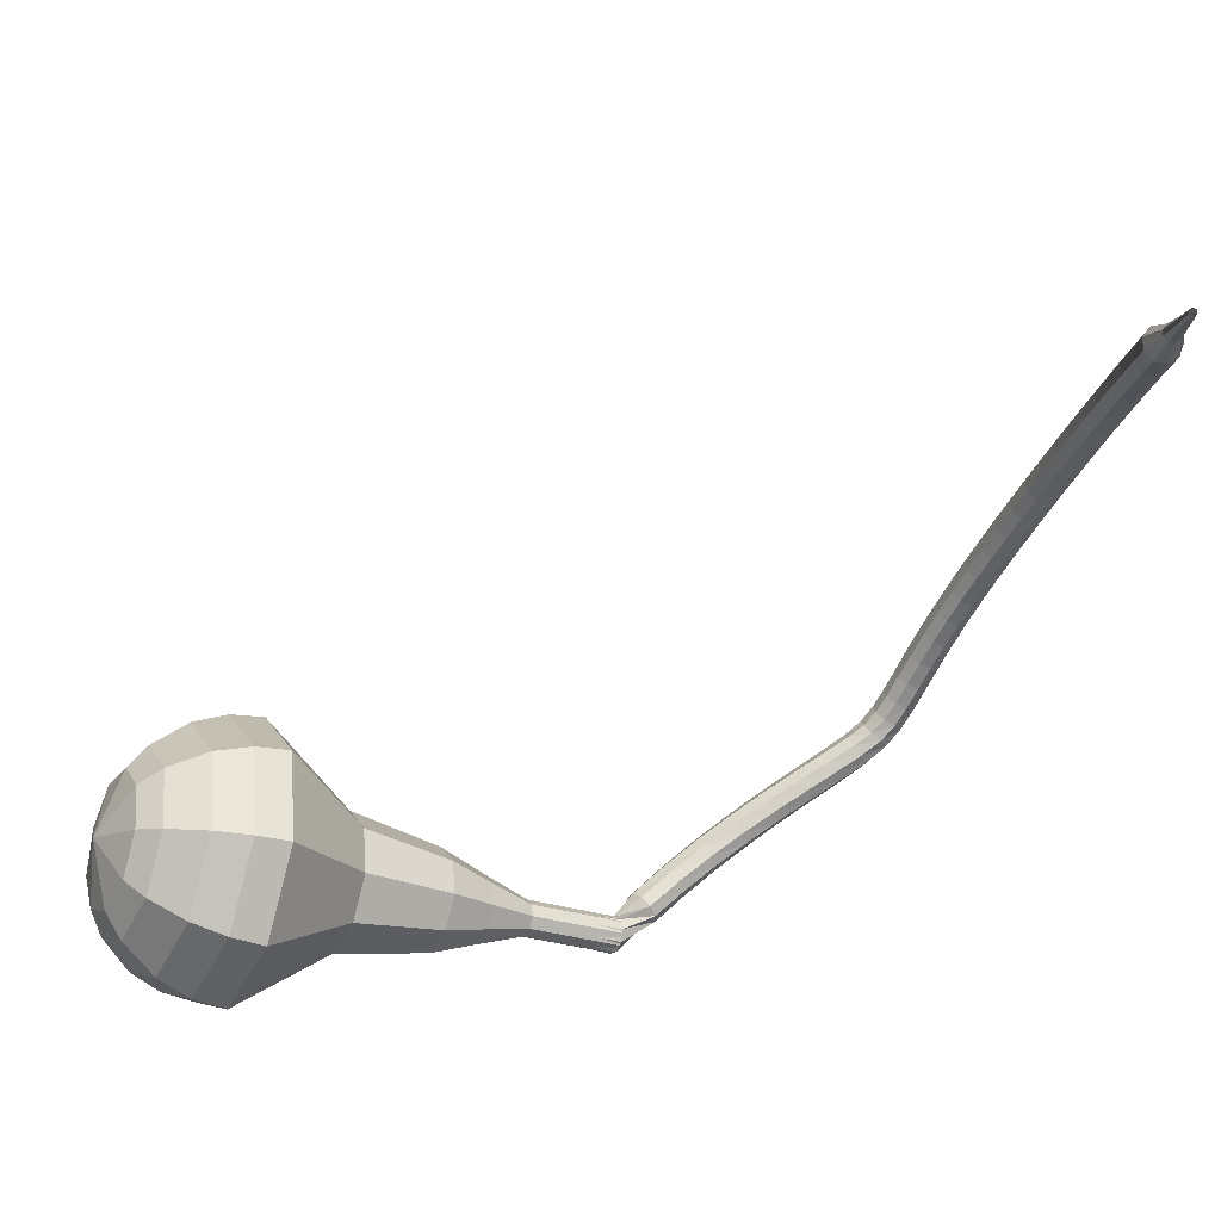
<metadata>
{"format":"obj","ext":"obj","renderer":"f3d","projection":"perspective","resolution":1024,"background":"white","views":[{"elev":-64.5,"azim":-101.6,"up":"+Y"}]}
</metadata>
<code>
g tube1
v 157.8 140.1 56.74
v 160.4 141.9 55.61
v 163.7 141.6 55.01
v 166.2 139.3 55.22
v 166.7 136.1 56.14
v 164.9 133.4 57.34
v 161.7 132.6 58.25
v 158.7 134 58.46
v 157.1 137 57.86
v 157.8 140.1 56.74
v 158.7 139.1 55.86
v 160.6 140.4 55.04
v 163 140.2 54.6
v 164.9 138.5 54.75
v 165.2 136.1 55.42
v 163.9 134.2 56.3
v 161.6 133.6 56.97
v 159.3 134.6 57.12
v 158.2 136.8 56.68
v 158.7 139.1 55.86
v 161.5 136.8 54.98
v 161.5 136.8 54.98
v 161.5 136.8 54.98
v 161.5 136.8 54.98
v 161.5 136.8 54.98
v 161.5 136.8 54.98
v 161.5 136.8 54.98
v 161.5 136.8 54.98
v 161.5 136.8 54.98
v 161.5 136.8 54.98
v 168.1 144.9 82.01
v 168.1 145.5 81.78
v 167.7 146.1 81.65
v 167.1 146.2 81.69
v 166.5 146 81.88
v 166.2 145.4 82.13
v 166.4 144.8 82.32
v 167 144.4 82.36
v 167.6 144.4 82.24
v 168.1 144.9 82.01
v 166.9 147.4 83.37
v 166.5 147.6 82.86
v 165.9 147.4 82.59
v 165.4 146.9 82.69
v 165.2 146.4 83.1
v 165.5 146 83.64
v 166 146.1 84.06
v 166.6 146.4 84.15
v 166.9 146.9 83.88
v 166.9 147.4 83.37
v 165.7 148.8 84.8
v 165.3 149 84.31
v 164.7 148.8 84.04
v 164.2 148.3 84.14
v 164.1 147.7 84.54
v 164.4 147.4 85.06
v 165 147.4 85.46
v 165.5 147.8 85.56
v 165.8 148.4 85.29
v 165.7 148.8 84.8
v 164.5 150.1 86.29
v 164.1 150.3 85.82
v 163.5 150 85.56
v 163.1 149.5 85.65
v 163 148.9 86.04
v 163.3 148.6 86.55
v 163.9 148.7 86.93
v 164.4 149.1 87.02
v 164.7 149.7 86.77
v 164.5 150.1 86.29
v 163.3 151.3 87.83
v 162.8 151.4 87.37
v 162.2 151.1 87.13
v 161.8 150.6 87.21
v 161.8 150 87.59
v 162.2 149.7 88.08
v 162.8 149.8 88.45
v 163.3 150.2 88.54
v 163.5 150.8 88.29
v 163.3 151.3 87.83
v 162 152.3 89.39
v 161.5 152.4 88.94
v 161 152.1 88.71
v 160.6 151.5 88.79
v 160.7 150.9 89.15
v 161 150.6 89.63
v 161.6 150.7 90
v 162.1 151.2 90.08
v 162.2 151.8 89.84
v 162 152.3 89.39
v 160.8 153.2 90.96
v 160.2 153.3 90.52
v 159.7 152.9 90.28
v 159.4 152.3 90.37
v 159.5 151.7 90.73
v 159.9 151.5 91.19
v 160.4 151.6 91.55
v 160.9 152.1 91.63
v 161 152.8 91.4
v 160.8 153.2 90.96
v 159.5 154 92.45
v 159 154 92.01
v 158.5 153.6 91.77
v 158.2 153 91.86
v 158.3 152.4 92.22
v 158.7 152.2 92.69
v 159.3 152.4 93.05
v 159.7 152.9 93.13
v 159.8 153.5 92.89
v 159.5 154 92.45
v 158.4 154.6 93.68
v 157.9 154.6 93.21
v 157.5 154.2 92.96
v 157.2 153.5 93.04
v 157.3 153 93.43
v 157.8 152.8 93.93
v 158.3 153 94.31
v 158.7 153.6 94.4
v 158.7 154.2 94.15
v 158.4 154.6 93.68
v 157.3 155.1 94.52
v 156.9 155 93.98
v 156.6 154.5 93.7
v 156.4 153.8 93.8
v 156.6 153.3 94.24
v 156.9 153.2 94.81
v 157.3 153.5 95.24
v 157.6 154.1 95.34
v 157.6 154.7 95.06
v 157.3 155.1 94.52
v 156.1 155.4 95.06
v 155.9 155.2 94.46
v 155.7 154.6 94.15
v 155.6 153.9 94.26
v 155.7 153.5 94.74
v 156 153.4 95.38
v 156.2 153.8 95.86
v 156.4 154.5 95.97
v 156.4 155.1 95.65
v 156.1 155.4 95.06
v 154.8 155.5 95.44
v 154.6 155.2 94.82
v 154.5 154.6 94.49
v 154.5 154 94.61
v 154.7 153.5 95.11
v 154.9 153.5 95.77
v 155 154 96.28
v 155.1 154.6 96.39
v 155 155.2 96.06
v 154.8 155.5 95.44
v 153.4 155.5 95.78
v 153.3 155.2 95.15
v 153.2 154.6 94.82
v 153.3 153.9 94.93
v 153.4 153.5 95.44
v 153.6 153.5 96.11
v 153.7 154 96.62
v 153.7 154.6 96.73
v 153.6 155.2 96.4
v 153.4 155.5 95.78
v 151.9 155.4 96.1
v 151.8 155.1 95.47
v 151.8 154.5 95.14
v 151.9 153.8 95.25
v 152 153.4 95.76
v 152.2 153.4 96.43
v 152.2 153.9 96.94
v 152.2 154.6 97.06
v 152.1 155.1 96.73
v 151.9 155.4 96.1
v 150.3 155.2 96.43
v 150.2 154.9 95.8
v 150.3 154.3 95.47
v 150.4 153.6 95.58
v 150.6 153.2 96.1
v 150.7 153.2 96.76
v 150.8 153.7 97.28
v 150.7 154.4 97.39
v 150.5 154.9 97.06
v 150.3 155.2 96.43
v 148.8 154.9 96.77
v 148.7 154.6 96.15
v 148.7 154 95.81
v 148.9 153.4 95.93
v 149.1 153 96.44
v 149.2 153 97.11
v 149.3 153.4 97.62
v 149.2 154.1 97.74
v 149 154.7 97.4
v 148.8 154.9 96.77
v 147.2 154.5 97.13
v 147.1 154.3 96.51
v 147.2 153.7 96.17
v 147.4 153 96.29
v 147.6 152.6 96.8
v 147.7 152.7 97.47
v 147.7 153.1 97.98
v 147.6 153.8 98.09
v 147.4 154.3 97.76
v 147.2 154.5 97.13
v 145.6 154.1 97.5
v 145.5 153.9 96.87
v 145.6 153.3 96.53
v 145.8 152.6 96.65
v 146.1 152.2 97.16
v 146.2 152.3 97.83
v 146.2 152.7 98.34
v 146 153.4 98.46
v 145.8 153.9 98.12
v 145.6 154.1 97.5
v 144 153.6 97.85
v 144 153.4 97.22
v 144.1 152.8 96.88
v 144.3 152.2 97
v 144.6 151.8 97.51
v 144.7 151.8 98.18
v 144.7 152.3 98.69
v 144.5 152.9 98.81
v 144.2 153.5 98.48
v 144 153.6 97.85
v 142.5 153.1 98.19
v 142.4 152.8 97.56
v 142.6 152.2 97.22
v 142.8 151.6 97.34
v 143.1 151.2 97.85
v 143.2 151.3 98.52
v 143.2 151.7 99.04
v 143 152.4 99.15
v 142.7 152.9 98.82
v 142.5 153.1 98.19
v 140.9 152.5 98.52
v 140.9 152.2 97.89
v 141.1 151.6 97.55
v 141.4 151 97.67
v 141.6 150.6 98.18
v 141.7 150.7 98.85
v 141.7 151.1 99.37
v 141.4 151.8 99.48
v 141.1 152.3 99.15
v 140.9 152.5 98.52
v 139.4 151.8 98.82
v 139.4 151.5 98.19
v 139.6 150.9 97.85
v 139.9 150.3 97.97
v 140.2 150 98.49
v 140.3 150 99.16
v 140.2 150.5 99.68
v 139.9 151.1 99.79
v 139.6 151.6 99.46
v 139.4 151.8 98.82
v 137.9 151 99.09
v 137.9 150.7 98.46
v 138.2 150.2 98.12
v 138.5 149.6 98.24
v 138.8 149.3 98.76
v 138.9 149.3 99.43
v 138.7 149.7 99.95
v 138.4 150.3 100.1
v 138.1 150.8 99.73
v 137.9 151 99.09
v 136.4 150.1 99.34
v 136.5 149.9 98.7
v 136.7 149.4 98.36
v 137.1 148.8 98.48
v 137.4 148.5 99
v 137.5 148.5 99.67
v 137.3 148.9 100.2
v 137 149.5 100.3
v 136.6 150 99.97
v 136.4 150.1 99.34
v 135 149.2 99.55
v 135.1 149 98.91
v 135.3 148.5 98.57
v 135.7 147.9 98.69
v 136 147.6 99.21
v 136.1 147.6 99.89
v 135.9 148 100.4
v 135.5 148.6 100.5
v 135.2 149.1 100.2
v 135 149.2 99.55
v 133.6 148.3 99.73
v 133.7 148 99.09
v 134 147.5 98.75
v 134.4 147 98.87
v 134.7 146.7 99.39
v 134.8 146.7 100.1
v 134.5 147.1 100.6
v 134.2 147.7 100.7
v 133.8 148.1 100.4
v 133.6 148.3 99.73
v 132.2 147.2 99.87
v 132.4 147 99.23
v 132.7 146.5 98.88
v 133.1 146 99
v 133.5 145.7 99.53
v 133.5 145.7 100.2
v 133.2 146.1 100.7
v 132.8 146.6 100.8
v 132.4 147.1 100.5
v 132.2 147.2 99.87
v 131 146.1 99.96
v 131.1 145.9 99.32
v 131.5 145.4 98.98
v 131.9 144.9 99.1
v 132.2 144.6 99.62
v 132.3 144.7 100.3
v 132 145 100.8
v 131.5 145.5 100.9
v 131.1 145.9 100.6
v 131 146.1 99.96
v 129.7 144.9 100
v 129.9 144.7 99.38
v 130.3 144.3 99.04
v 130.7 143.8 99.16
v 131.1 143.5 99.69
v 131.1 143.5 100.4
v 130.8 143.9 100.9
v 130.3 144.3 101
v 129.9 144.8 100.7
v 129.7 144.9 100
v 128.5 143.7 100.1
v 128.7 143.5 99.41
v 129.1 143.1 99.07
v 129.6 142.7 99.19
v 130 142.4 99.71
v 130 142.4 100.4
v 129.6 142.7 100.9
v 129.1 143.1 101
v 128.7 143.5 100.7
v 128.5 143.7 100.1
v 127.4 142.4 100
v 127.6 142.2 99.39
v 128.1 141.9 99.05
v 128.6 141.4 99.17
v 128.9 141.1 99.69
v 128.9 141.1 100.4
v 128.5 141.4 100.9
v 128 141.8 101
v 127.6 142.2 100.7
v 127.4 142.4 100
v 126.8 140.7 99.98
v 126.9 140.7 99.66
v 127.1 140.5 99.48
v 127.4 140.3 99.54
v 127.5 140.1 99.81
v 127.5 140.1 100.1
v 127.3 140.2 100.4
v 127.1 140.4 100.5
v 126.8 140.6 100.3
v 126.8 140.7 99.98
v 125.9 139.3 99.89
v 126 139.2 99.68
v 126.1 139.1 99.57
v 126.3 139 99.6
v 126.4 138.9 99.78
v 126.4 138.9 100
v 126.3 139 100.2
v 126.1 139.1 100.2
v 126 139.2 100.1
v 125.9 139.3 99.89
v 125 137.8 99.8
v 125.1 137.8 99.67
v 125.2 137.7 99.61
v 125.3 137.7 99.63
v 125.4 137.6 99.73
v 125.4 137.6 99.87
v 125.3 137.6 99.97
v 125.2 137.7 100
v 125.1 137.8 99.93
v 125 137.8 99.8
f 1 2 12
f 12 11 1
f 2 3 13
f 13 12 2
f 3 4 14
f 14 13 3
f 4 5 15
f 15 14 4
f 5 6 16
f 16 15 5
f 6 7 17
f 17 16 6
f 7 8 18
f 18 17 7
f 8 9 19
f 19 18 8
f 9 10 20
f 20 19 9
f 11 12 22
f 22 21 11
f 12 13 23
f 23 22 12
f 13 14 24
f 24 23 13
f 14 15 25
f 25 24 14
f 15 16 26
f 26 25 15
f 16 17 27
f 27 26 16
f 17 18 28
f 28 27 17
f 18 19 29
f 29 28 18
f 19 20 30
f 30 29 19
f 21 22 32
f 32 31 21
f 22 23 33
f 33 32 22
f 23 24 34
f 34 33 23
f 24 25 35
f 35 34 24
f 25 26 36
f 36 35 25
f 26 27 37
f 37 36 26
f 27 28 38
f 38 37 27
f 28 29 39
f 39 38 28
f 29 30 40
f 40 39 29
f 31 32 42
f 42 41 31
f 32 33 43
f 43 42 32
f 33 34 44
f 44 43 33
f 34 35 45
f 45 44 34
f 35 36 46
f 46 45 35
f 36 37 47
f 47 46 36
f 37 38 48
f 48 47 37
f 38 39 49
f 49 48 38
f 39 40 50
f 50 49 39
f 41 42 52
f 52 51 41
f 42 43 53
f 53 52 42
f 43 44 54
f 54 53 43
f 44 45 55
f 55 54 44
f 45 46 56
f 56 55 45
f 46 47 57
f 57 56 46
f 47 48 58
f 58 57 47
f 48 49 59
f 59 58 48
f 49 50 60
f 60 59 49
f 51 52 62
f 62 61 51
f 52 53 63
f 63 62 52
f 53 54 64
f 64 63 53
f 54 55 65
f 65 64 54
f 55 56 66
f 66 65 55
f 56 57 67
f 67 66 56
f 57 58 68
f 68 67 57
f 58 59 69
f 69 68 58
f 59 60 70
f 70 69 59
f 61 62 72
f 72 71 61
f 62 63 73
f 73 72 62
f 63 64 74
f 74 73 63
f 64 65 75
f 75 74 64
f 65 66 76
f 76 75 65
f 66 67 77
f 77 76 66
f 67 68 78
f 78 77 67
f 68 69 79
f 79 78 68
f 69 70 80
f 80 79 69
f 71 72 82
f 82 81 71
f 72 73 83
f 83 82 72
f 73 74 84
f 84 83 73
f 74 75 85
f 85 84 74
f 75 76 86
f 86 85 75
f 76 77 87
f 87 86 76
f 77 78 88
f 88 87 77
f 78 79 89
f 89 88 78
f 79 80 90
f 90 89 79
f 81 82 92
f 92 91 81
f 82 83 93
f 93 92 82
f 83 84 94
f 94 93 83
f 84 85 95
f 95 94 84
f 85 86 96
f 96 95 85
f 86 87 97
f 97 96 86
f 87 88 98
f 98 97 87
f 88 89 99
f 99 98 88
f 89 90 100
f 100 99 89
f 91 92 102
f 102 101 91
f 92 93 103
f 103 102 92
f 93 94 104
f 104 103 93
f 94 95 105
f 105 104 94
f 95 96 106
f 106 105 95
f 96 97 107
f 107 106 96
f 97 98 108
f 108 107 97
f 98 99 109
f 109 108 98
f 99 100 110
f 110 109 99
f 101 102 112
f 112 111 101
f 102 103 113
f 113 112 102
f 103 104 114
f 114 113 103
f 104 105 115
f 115 114 104
f 105 106 116
f 116 115 105
f 106 107 117
f 117 116 106
f 107 108 118
f 118 117 107
f 108 109 119
f 119 118 108
f 109 110 120
f 120 119 109
f 111 112 122
f 122 121 111
f 112 113 123
f 123 122 112
f 113 114 124
f 124 123 113
f 114 115 125
f 125 124 114
f 115 116 126
f 126 125 115
f 116 117 127
f 127 126 116
f 117 118 128
f 128 127 117
f 118 119 129
f 129 128 118
f 119 120 130
f 130 129 119
f 121 122 132
f 132 131 121
f 122 123 133
f 133 132 122
f 123 124 134
f 134 133 123
f 124 125 135
f 135 134 124
f 125 126 136
f 136 135 125
f 126 127 137
f 137 136 126
f 127 128 138
f 138 137 127
f 128 129 139
f 139 138 128
f 129 130 140
f 140 139 129
f 131 132 142
f 142 141 131
f 132 133 143
f 143 142 132
f 133 134 144
f 144 143 133
f 134 135 145
f 145 144 134
f 135 136 146
f 146 145 135
f 136 137 147
f 147 146 136
f 137 138 148
f 148 147 137
f 138 139 149
f 149 148 138
f 139 140 150
f 150 149 139
f 141 142 152
f 152 151 141
f 142 143 153
f 153 152 142
f 143 144 154
f 154 153 143
f 144 145 155
f 155 154 144
f 145 146 156
f 156 155 145
f 146 147 157
f 157 156 146
f 147 148 158
f 158 157 147
f 148 149 159
f 159 158 148
f 149 150 160
f 160 159 149
f 151 152 162
f 162 161 151
f 152 153 163
f 163 162 152
f 153 154 164
f 164 163 153
f 154 155 165
f 165 164 154
f 155 156 166
f 166 165 155
f 156 157 167
f 167 166 156
f 157 158 168
f 168 167 157
f 158 159 169
f 169 168 158
f 159 160 170
f 170 169 159
f 161 162 172
f 172 171 161
f 162 163 173
f 173 172 162
f 163 164 174
f 174 173 163
f 164 165 175
f 175 174 164
f 165 166 176
f 176 175 165
f 166 167 177
f 177 176 166
f 167 168 178
f 178 177 167
f 168 169 179
f 179 178 168
f 169 170 180
f 180 179 169
f 171 172 182
f 182 181 171
f 172 173 183
f 183 182 172
f 173 174 184
f 184 183 173
f 174 175 185
f 185 184 174
f 175 176 186
f 186 185 175
f 176 177 187
f 187 186 176
f 177 178 188
f 188 187 177
f 178 179 189
f 189 188 178
f 179 180 190
f 190 189 179
f 181 182 192
f 192 191 181
f 182 183 193
f 193 192 182
f 183 184 194
f 194 193 183
f 184 185 195
f 195 194 184
f 185 186 196
f 196 195 185
f 186 187 197
f 197 196 186
f 187 188 198
f 198 197 187
f 188 189 199
f 199 198 188
f 189 190 200
f 200 199 189
f 191 192 202
f 202 201 191
f 192 193 203
f 203 202 192
f 193 194 204
f 204 203 193
f 194 195 205
f 205 204 194
f 195 196 206
f 206 205 195
f 196 197 207
f 207 206 196
f 197 198 208
f 208 207 197
f 198 199 209
f 209 208 198
f 199 200 210
f 210 209 199
f 201 202 212
f 212 211 201
f 202 203 213
f 213 212 202
f 203 204 214
f 214 213 203
f 204 205 215
f 215 214 204
f 205 206 216
f 216 215 205
f 206 207 217
f 217 216 206
f 207 208 218
f 218 217 207
f 208 209 219
f 219 218 208
f 209 210 220
f 220 219 209
f 211 212 222
f 222 221 211
f 212 213 223
f 223 222 212
f 213 214 224
f 224 223 213
f 214 215 225
f 225 224 214
f 215 216 226
f 226 225 215
f 216 217 227
f 227 226 216
f 217 218 228
f 228 227 217
f 218 219 229
f 229 228 218
f 219 220 230
f 230 229 219
f 221 222 232
f 232 231 221
f 222 223 233
f 233 232 222
f 223 224 234
f 234 233 223
f 224 225 235
f 235 234 224
f 225 226 236
f 236 235 225
f 226 227 237
f 237 236 226
f 227 228 238
f 238 237 227
f 228 229 239
f 239 238 228
f 229 230 240
f 240 239 229
f 231 232 242
f 242 241 231
f 232 233 243
f 243 242 232
f 233 234 244
f 244 243 233
f 234 235 245
f 245 244 234
f 235 236 246
f 246 245 235
f 236 237 247
f 247 246 236
f 237 238 248
f 248 247 237
f 238 239 249
f 249 248 238
f 239 240 250
f 250 249 239
f 241 242 252
f 252 251 241
f 242 243 253
f 253 252 242
f 243 244 254
f 254 253 243
f 244 245 255
f 255 254 244
f 245 246 256
f 256 255 245
f 246 247 257
f 257 256 246
f 247 248 258
f 258 257 247
f 248 249 259
f 259 258 248
f 249 250 260
f 260 259 249
f 251 252 262
f 262 261 251
f 252 253 263
f 263 262 252
f 253 254 264
f 264 263 253
f 254 255 265
f 265 264 254
f 255 256 266
f 266 265 255
f 256 257 267
f 267 266 256
f 257 258 268
f 268 267 257
f 258 259 269
f 269 268 258
f 259 260 270
f 270 269 259
f 261 262 272
f 272 271 261
f 262 263 273
f 273 272 262
f 263 264 274
f 274 273 263
f 264 265 275
f 275 274 264
f 265 266 276
f 276 275 265
f 266 267 277
f 277 276 266
f 267 268 278
f 278 277 267
f 268 269 279
f 279 278 268
f 269 270 280
f 280 279 269
f 271 272 282
f 282 281 271
f 272 273 283
f 283 282 272
f 273 274 284
f 284 283 273
f 274 275 285
f 285 284 274
f 275 276 286
f 286 285 275
f 276 277 287
f 287 286 276
f 277 278 288
f 288 287 277
f 278 279 289
f 289 288 278
f 279 280 290
f 290 289 279
f 281 282 292
f 292 291 281
f 282 283 293
f 293 292 282
f 283 284 294
f 294 293 283
f 284 285 295
f 295 294 284
f 285 286 296
f 296 295 285
f 286 287 297
f 297 296 286
f 287 288 298
f 298 297 287
f 288 289 299
f 299 298 288
f 289 290 300
f 300 299 289
f 291 292 302
f 302 301 291
f 292 293 303
f 303 302 292
f 293 294 304
f 304 303 293
f 294 295 305
f 305 304 294
f 295 296 306
f 306 305 295
f 296 297 307
f 307 306 296
f 297 298 308
f 308 307 297
f 298 299 309
f 309 308 298
f 299 300 310
f 310 309 299
f 301 302 312
f 312 311 301
f 302 303 313
f 313 312 302
f 303 304 314
f 314 313 303
f 304 305 315
f 315 314 304
f 305 306 316
f 316 315 305
f 306 307 317
f 317 316 306
f 307 308 318
f 318 317 307
f 308 309 319
f 319 318 308
f 309 310 320
f 320 319 309
f 311 312 322
f 322 321 311
f 312 313 323
f 323 322 312
f 313 314 324
f 324 323 313
f 314 315 325
f 325 324 314
f 315 316 326
f 326 325 315
f 316 317 327
f 327 326 316
f 317 318 328
f 328 327 317
f 318 319 329
f 329 328 318
f 319 320 330
f 330 329 319
f 321 322 332
f 332 331 321
f 322 323 333
f 333 332 322
f 323 324 334
f 334 333 323
f 324 325 335
f 335 334 324
f 325 326 336
f 336 335 325
f 326 327 337
f 337 336 326
f 327 328 338
f 338 337 327
f 328 329 339
f 339 338 328
f 329 330 340
f 340 339 329
f 331 332 342
f 342 341 331
f 332 333 343
f 343 342 332
f 333 334 344
f 344 343 333
f 334 335 345
f 345 344 334
f 335 336 346
f 346 345 335
f 336 337 347
f 347 346 336
f 337 338 348
f 348 347 337
f 338 339 349
f 349 348 338
f 339 340 350
f 350 349 339
f 341 342 352
f 352 351 341
f 342 343 353
f 353 352 342
f 343 344 354
f 354 353 343
f 344 345 355
f 355 354 344
f 345 346 356
f 356 355 345
f 346 347 357
f 357 356 346
f 347 348 358
f 358 357 347
f 348 349 359
f 359 358 348
f 349 350 360
f 360 359 349
f 351 352 362
f 362 361 351
f 352 353 363
f 363 362 352
f 353 354 364
f 364 363 353
f 354 355 365
f 365 364 354
f 355 356 366
f 366 365 355
f 356 357 367
f 367 366 356
f 357 358 368
f 368 367 357
f 358 359 369
f 369 368 358
f 359 360 370
f 370 369 359
v 166.3 145.8 82.01
v 166.9 146.2 81.78
v 167.5 146.2 81.66
v 168 145.7 81.7
v 168.1 145 81.89
v 167.8 144.5 82.13
v 167.1 144.3 82.31
v 166.5 144.6 82.35
v 166.2 145.2 82.23
v 166.3 145.8 82.01
v 165.8 145.1 79.51
v 166.4 145.4 79.28
v 167 145.4 79.16
v 167.5 144.9 79.2
v 167.6 144.2 79.39
v 167.3 143.7 79.63
v 166.6 143.6 79.81
v 166 143.8 79.85
v 165.7 144.4 79.73
v 165.8 145.1 79.51
v 165.3 144.3 77.01
v 165.8 144.6 76.78
v 166.5 144.6 76.66
v 167 144.1 76.7
v 167.1 143.5 76.88
v 166.7 142.9 77.13
v 166.1 142.8 77.31
v 165.5 143 77.35
v 165.2 143.6 77.23
v 165.3 144.3 77.01
v 164 144 74.5
v 165 144.7 74.08
v 166.3 144.5 73.85
v 167.2 143.7 73.93
v 167.4 142.5 74.28
v 166.7 141.5 74.73
v 165.6 141.1 75.08
v 164.4 141.7 75.16
v 163.8 142.8 74.93
v 164 144 74.5
v 162.7 143.7 72
v 164.2 144.7 71.37
v 166.1 144.6 71.03
v 167.5 143.3 71.14
v 167.8 141.4 71.66
v 166.8 139.9 72.34
v 165 139.5 72.86
v 163.2 140.3 72.98
v 162.4 141.9 72.64
v 162.7 143.7 72
v 160.9 142.6 67
v 162.9 144 66.15
v 165.4 143.8 65.7
v 167.3 142.1 65.86
v 167.6 139.6 66.55
v 166.3 137.6 67.45
v 163.9 137 68.15
v 161.6 138.1 68.31
v 160.4 140.3 67.85
v 160.9 142.6 67
v 156.8 143.2 62
v 160.7 145.9 60.3
v 165.7 145.5 59.39
v 169.5 142 59.71
v 170.2 137.1 61.09
v 167.5 133.1 62.91
v 162.8 131.9 64.29
v 158.1 134 64.61
v 155.7 138.4 63.7
v 156.8 143.2 62
v 156.6 142.5 60.25
v 160.4 145.2 58.6
v 165.3 144.7 57.72
v 168.9 141.3 58.03
v 169.6 136.6 59.37
v 167 132.7 61.12
v 162.4 131.5 62.47
v 157.9 133.6 62.77
v 155.6 137.9 61.89
v 156.6 142.5 60.25
v 156.9 141.5 58.49
v 160.3 143.9 57.02
v 164.6 143.5 56.23
v 167.9 140.5 56.51
v 168.5 136.3 57.71
v 166.2 132.8 59.28
v 162.1 131.7 60.48
v 158 133.5 60.75
v 156 137.4 59.97
v 156.9 141.5 58.49
v 157.8 140.1 56.74
v 160.4 141.9 55.61
v 163.7 141.6 55.01
v 166.2 139.3 55.22
v 166.7 136.1 56.14
v 164.9 133.4 57.34
v 161.7 132.6 58.25
v 158.7 134 58.46
v 157.1 137 57.86
v 157.8 140.1 56.74
v 158.7 139.1 55.86
v 160.6 140.4 55.04
v 163 140.2 54.6
v 164.9 138.5 54.75
v 165.2 136.1 55.42
v 163.9 134.2 56.3
v 161.6 133.6 56.97
v 159.3 134.6 57.12
v 158.2 136.8 56.68
v 158.7 139.1 55.86
v 161.5 136.8 54.98
v 161.5 136.8 54.98
v 161.5 136.8 54.98
v 161.5 136.8 54.98
v 161.5 136.8 54.98
v 161.5 136.8 54.98
v 161.5 136.8 54.98
v 161.5 136.8 54.98
v 161.5 136.8 54.98
v 161.5 136.8 54.98
f 371 372 382
f 382 381 371
f 372 373 383
f 383 382 372
f 373 374 384
f 384 383 373
f 374 375 385
f 385 384 374
f 375 376 386
f 386 385 375
f 376 377 387
f 387 386 376
f 377 378 388
f 388 387 377
f 378 379 389
f 389 388 378
f 379 380 390
f 390 389 379
f 381 382 392
f 392 391 381
f 382 383 393
f 393 392 382
f 383 384 394
f 394 393 383
f 384 385 395
f 395 394 384
f 385 386 396
f 396 395 385
f 386 387 397
f 397 396 386
f 387 388 398
f 398 397 387
f 388 389 399
f 399 398 388
f 389 390 400
f 400 399 389
f 391 392 402
f 402 401 391
f 392 393 403
f 403 402 392
f 393 394 404
f 404 403 393
f 394 395 405
f 405 404 394
f 395 396 406
f 406 405 395
f 396 397 407
f 407 406 396
f 397 398 408
f 408 407 397
f 398 399 409
f 409 408 398
f 399 400 410
f 410 409 399
f 401 402 412
f 412 411 401
f 402 403 413
f 413 412 402
f 403 404 414
f 414 413 403
f 404 405 415
f 415 414 404
f 405 406 416
f 416 415 405
f 406 407 417
f 417 416 406
f 407 408 418
f 418 417 407
f 408 409 419
f 419 418 408
f 409 410 420
f 420 419 409
f 411 412 422
f 422 421 411
f 412 413 423
f 423 422 412
f 413 414 424
f 424 423 413
f 414 415 425
f 425 424 414
f 415 416 426
f 426 425 415
f 416 417 427
f 427 426 416
f 417 418 428
f 428 427 417
f 418 419 429
f 429 428 418
f 419 420 430
f 430 429 419
f 421 422 432
f 432 431 421
f 422 423 433
f 433 432 422
f 423 424 434
f 434 433 423
f 424 425 435
f 435 434 424
f 425 426 436
f 436 435 425
f 426 427 437
f 437 436 426
f 427 428 438
f 438 437 427
f 428 429 439
f 439 438 428
f 429 430 440
f 440 439 429
f 431 432 442
f 442 441 431
f 432 433 443
f 443 442 432
f 433 434 444
f 444 443 433
f 434 435 445
f 445 444 434
f 435 436 446
f 446 445 435
f 436 437 447
f 447 446 436
f 437 438 448
f 448 447 437
f 438 439 449
f 449 448 438
f 439 440 450
f 450 449 439
f 441 442 452
f 452 451 441
f 442 443 453
f 453 452 442
f 443 444 454
f 454 453 443
f 444 445 455
f 455 454 444
f 445 446 456
f 456 455 445
f 446 447 457
f 457 456 446
f 447 448 458
f 458 457 447
f 448 449 459
f 459 458 448
f 449 450 460
f 460 459 449
f 451 452 462
f 462 461 451
f 452 453 463
f 463 462 452
f 453 454 464
f 464 463 453
f 454 455 465
f 465 464 454
f 455 456 466
f 466 465 455
f 456 457 467
f 467 466 456
f 457 458 468
f 468 467 457
f 458 459 469
f 469 468 458
f 459 460 470
f 470 469 459
f 461 462 472
f 472 471 461
f 462 463 473
f 473 472 462
f 463 464 474
f 474 473 463
f 464 465 475
f 475 474 464
f 465 466 476
f 476 475 465
f 466 467 477
f 477 476 466
f 467 468 478
f 478 477 467
f 468 469 479
f 479 478 468
f 469 470 480
f 480 479 469
f 471 472 482
f 482 481 471
f 472 473 483
f 483 482 472
f 473 474 484
f 484 483 473
f 474 475 485
f 485 484 474
f 475 476 486
f 486 485 475
f 476 477 487
f 487 486 476
f 477 478 488
f 488 487 477
f 478 479 489
f 489 488 478
f 479 480 490
f 490 489 479
g

</code>
